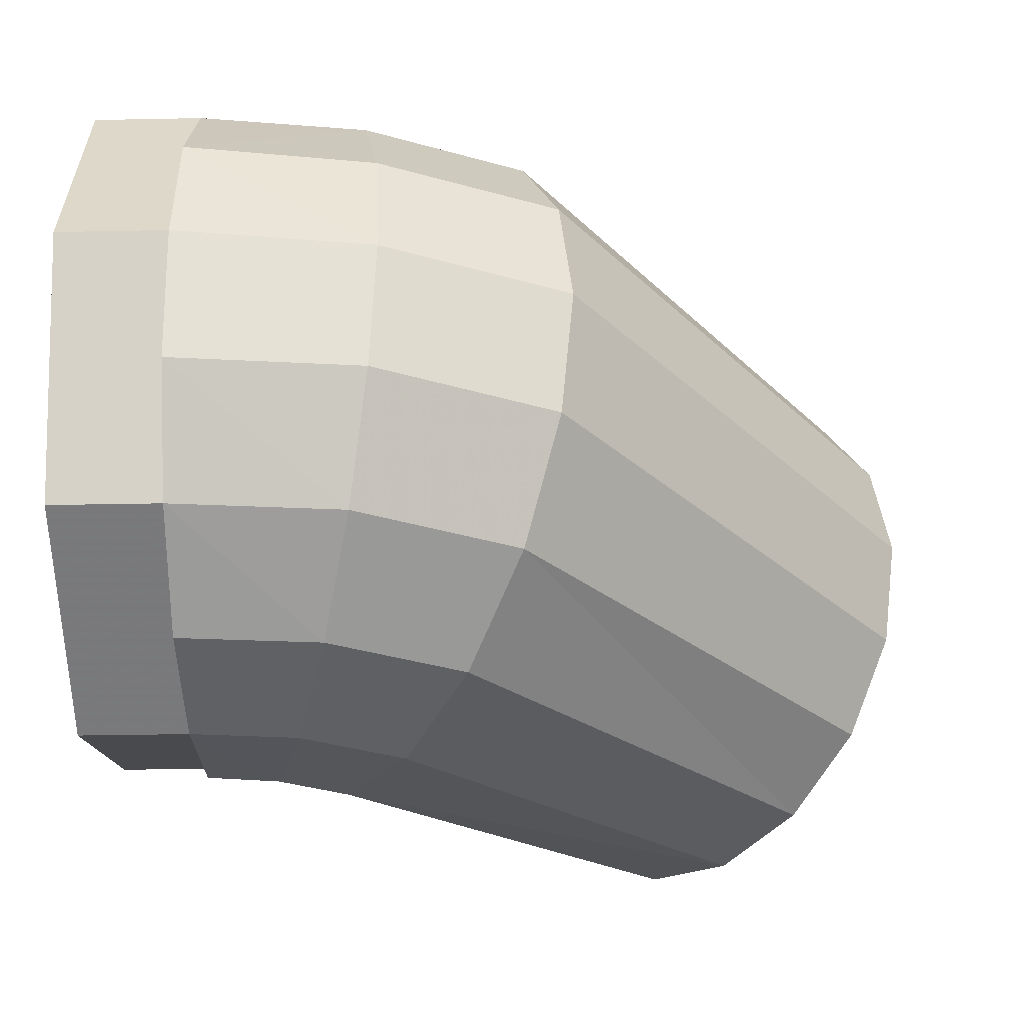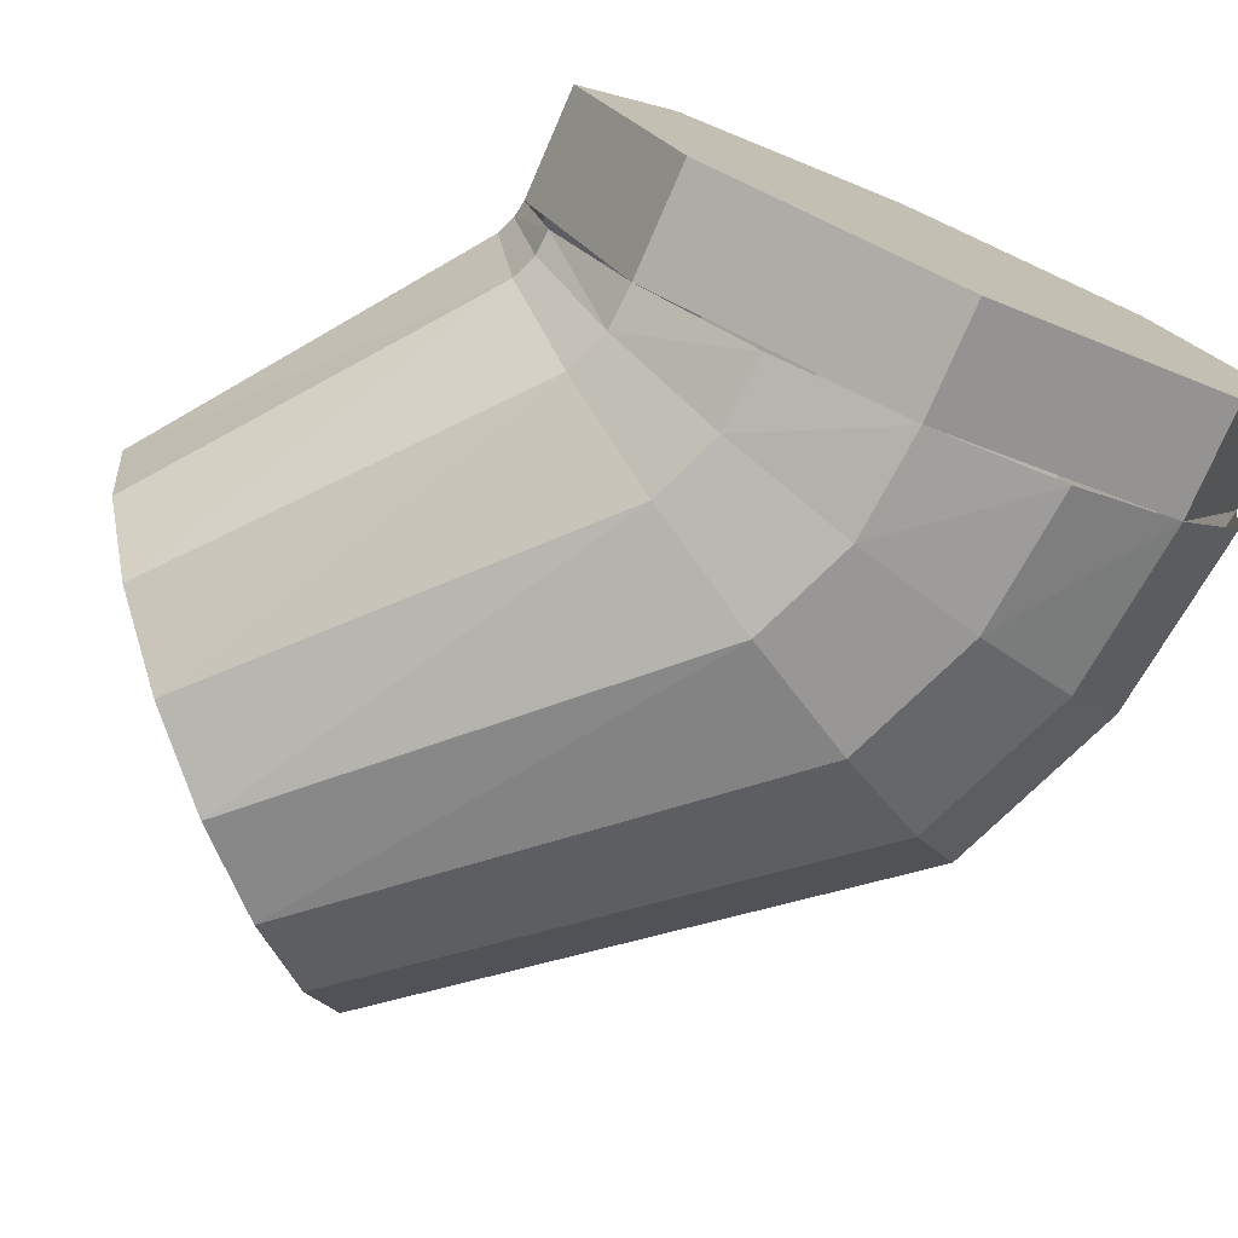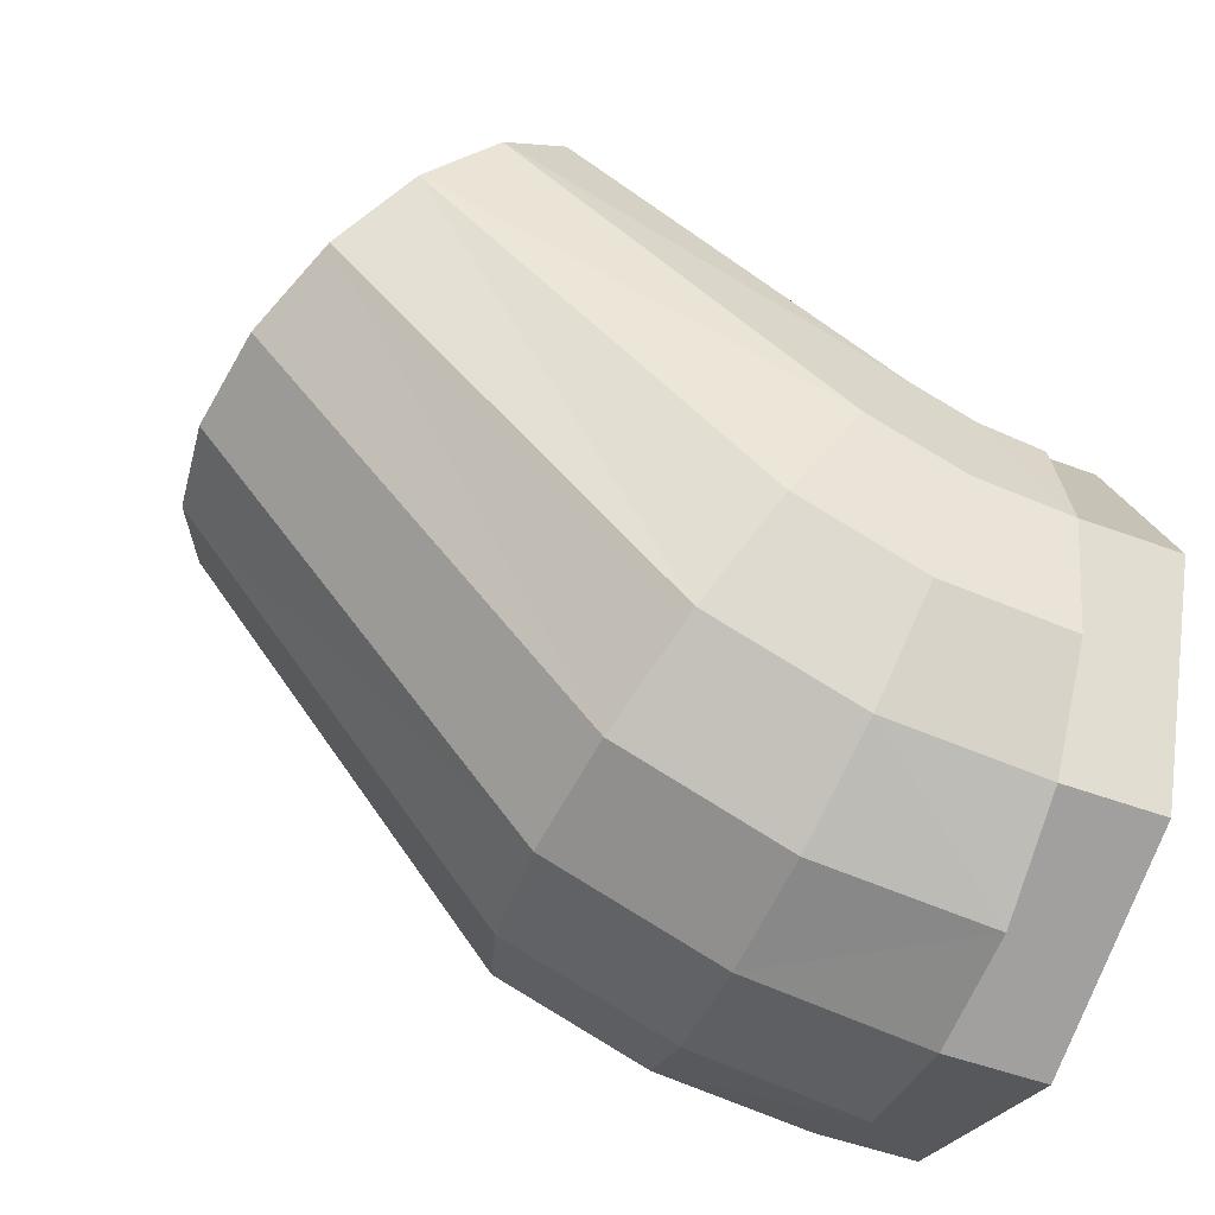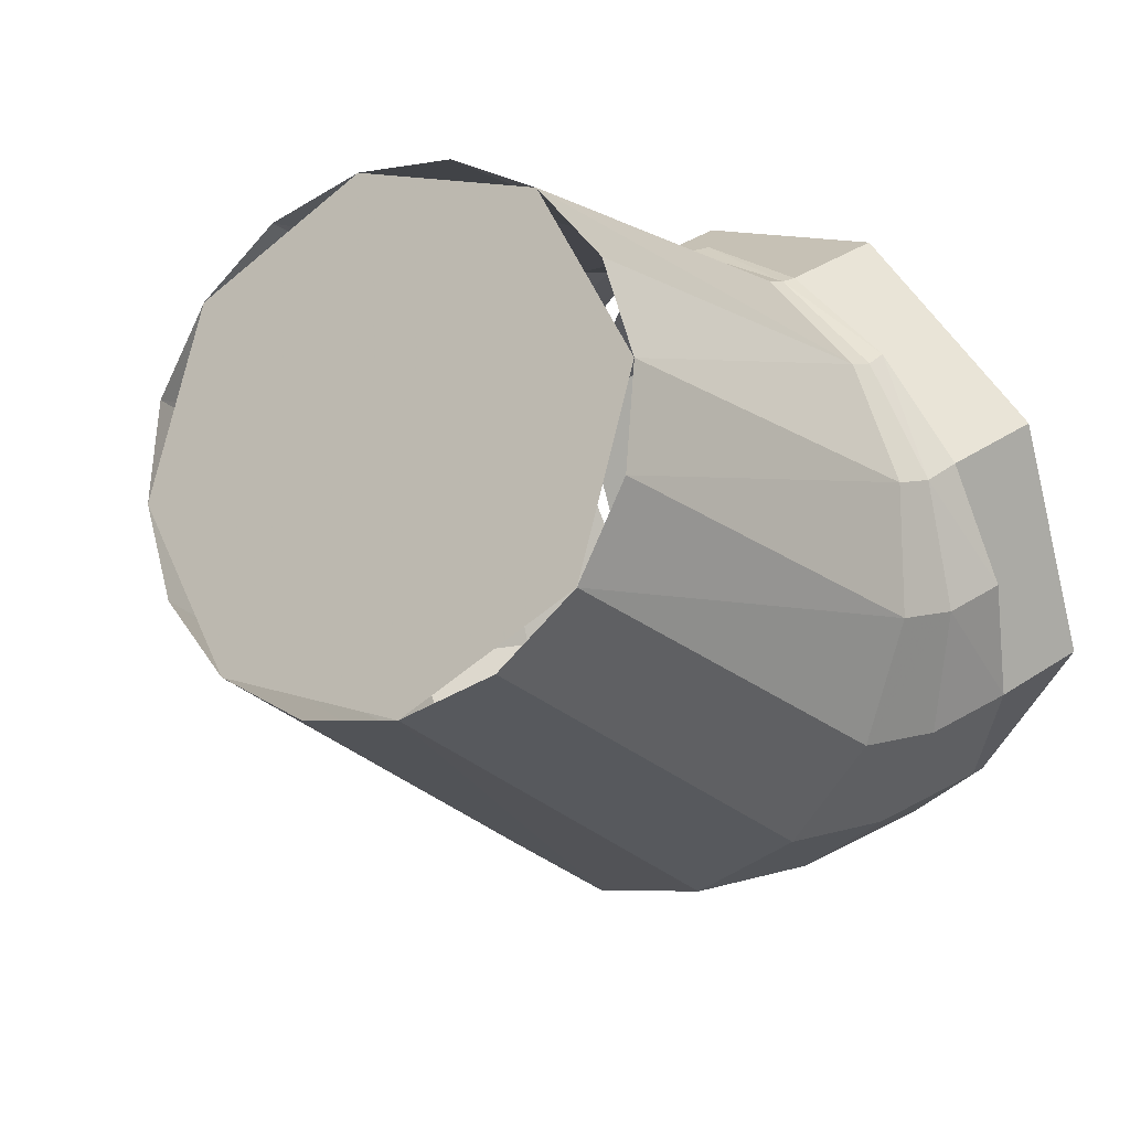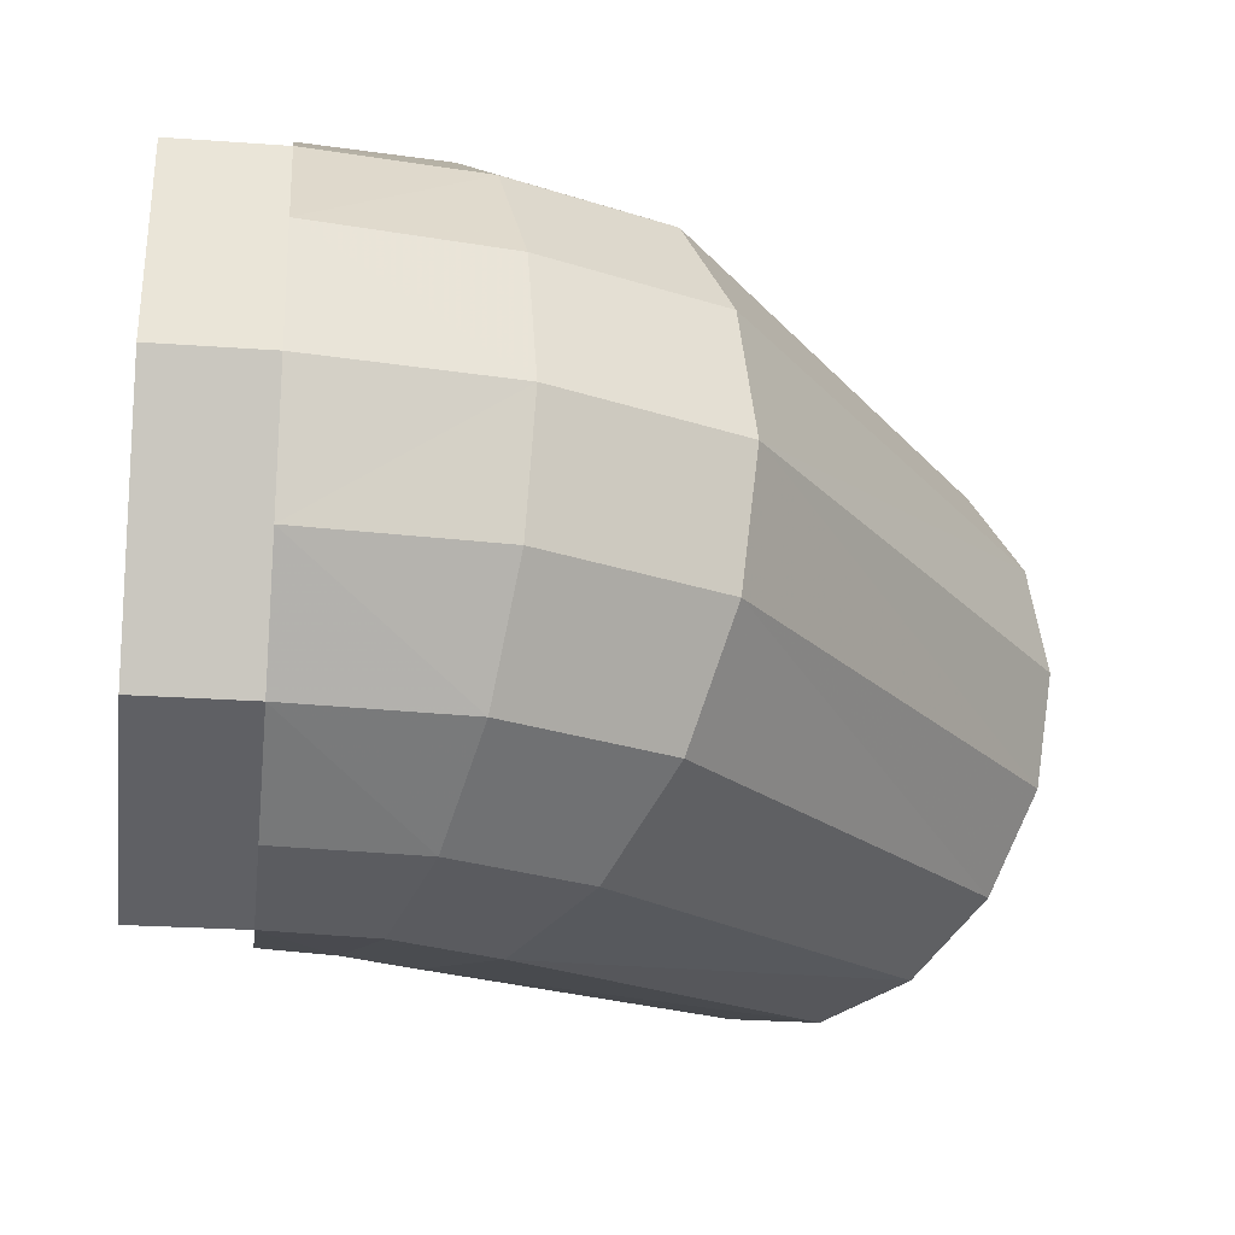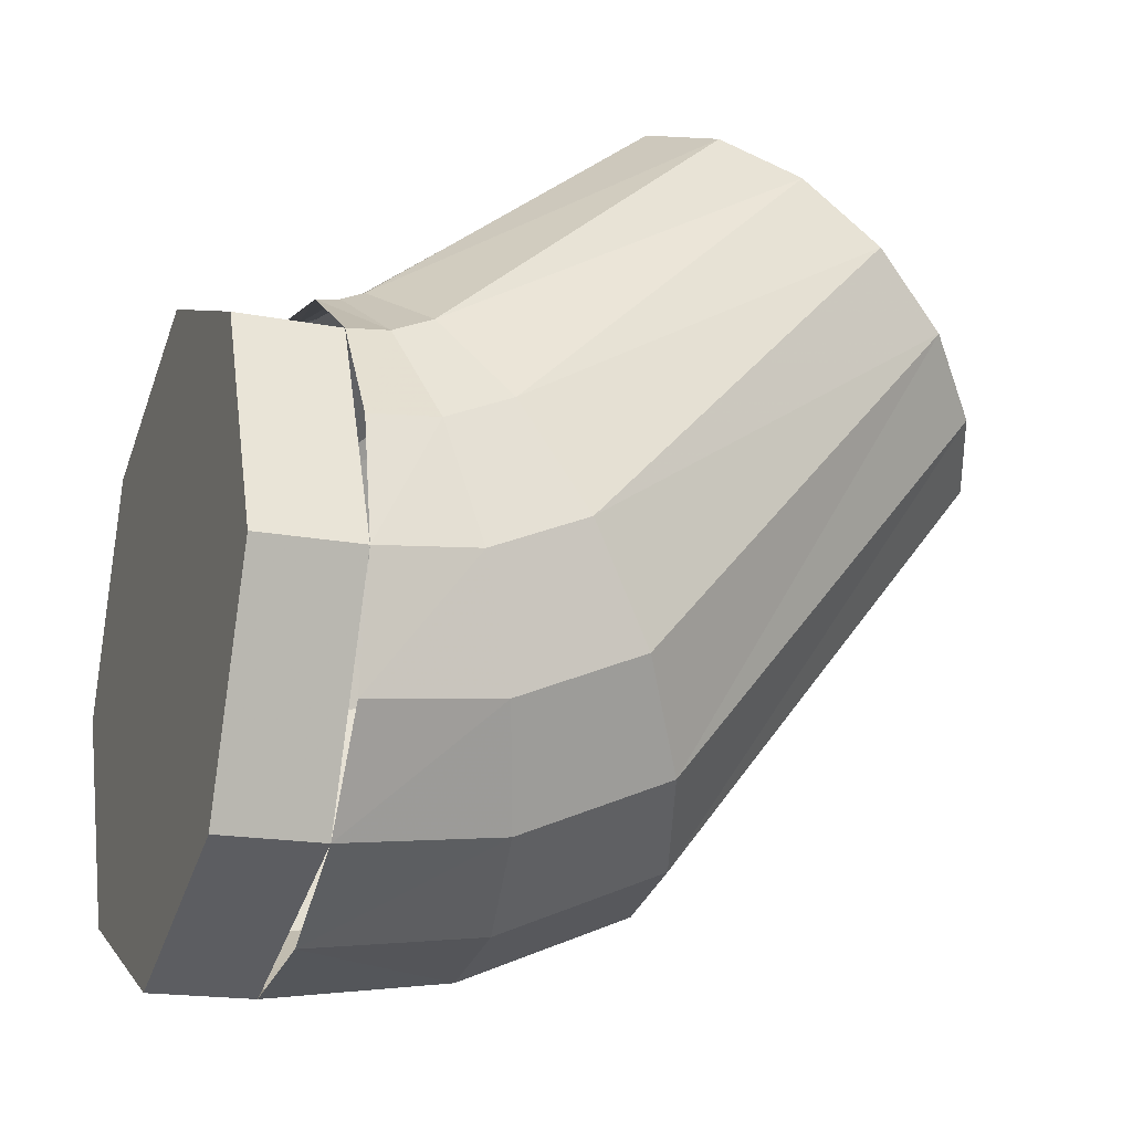
<metadata>
{"format":"obj","ext":"obj","renderer":"f3d","projection":"perspective","resolution":1024,"background":"white","views":[{"elev":-35.5,"azim":1.5,"up":"+Z"},{"elev":-76.5,"azim":-113.5,"up":"+Z"},{"elev":-50.5,"azim":157.8,"up":"+Y"},{"elev":38.9,"azim":140.4,"up":"+Y"},{"elev":-23.7,"azim":-7.0,"up":"+Z"},{"elev":-17.9,"azim":-20.5,"up":"+Y"}]}
</metadata>
<code>
v 1.25 -0.4389 -0.1818
v 1.509 -0.4069 -0.176
v 1.518 -0.4391 0
v 1.25 -0.475 0
v 1.773 -0.334 0
v 1.518 -0.4391 0
v 1.509 -0.4069 -0.176
v 1.755 -0.3055 -0.1774
v 1.483 -0.3098 -0.3317
v 1.509 -0.4069 -0.176
v 1.25 -0.4389 -0.1818
v 1.25 -0.4389 -0.1818
v 1.25 -0.3359 -0.3359
v 1.483 -0.3098 -0.3317
v 1.509 -0.4069 -0.176
v 1.483 -0.3098 -0.3317
v 1.704 -0.2186 -0.3329
v 1.755 -0.3055 -0.1774
v 1.773 -0.334 0
v 1.755 -0.3055 -0.1774
v 2.235 0.2954 -0.1531
v 2.256 0.2752 0
v 2.178 0.3529 -0.2828
v 2.235 0.2954 -0.1531
v 1.755 -0.3055 -0.1774
v 1.704 -0.2186 -0.3329
v 2.092 0.4389 -0.3696
v 2.178 0.3529 -0.2828
v 1.704 -0.2186 -0.3329
v 1.704 -0.2186 -0.3329
v 1.627 -0.08667 -0.438
v 2.092 0.4389 -0.3696
v 1.627 -0.08667 -0.438
v 1.704 -0.2186 -0.3329
v 1.483 -0.3098 -0.3317
v 1.443 -0.1625 -0.4369
v 1.25 -0.3359 -0.3359
v 1.25 -0.1818 -0.4389
v 1.443 -0.1625 -0.4369
v 1.443 -0.1625 -0.4369
v 1.483 -0.3098 -0.3317
v 1.25 -0.3359 -0.3359
v 1.25 -0.1818 -0.4389
v 1.25 0 -0.475
v 1.396 0.01252 -0.4758
v 1.396 0.01252 -0.4758
v 1.443 -0.1625 -0.4369
v 1.25 -0.1818 -0.4389
v 1.627 -0.08667 -0.438
v 1.443 -0.1625 -0.4369
v 1.396 0.01252 -0.4758
v 1.536 0.07027 -0.4766
v 1.536 0.07027 -0.4766
v 1.99 0.5404 -0.4
v 2.092 0.4389 -0.3696
v 2.092 0.4389 -0.3696
v 1.627 -0.08667 -0.438
v 1.536 0.07027 -0.4766
v 1.25 0 -0.475
v 1.25 0.1818 -0.4389
v 1.349 0.1887 -0.4424
v 1.349 0.1887 -0.4424
v 1.396 0.01252 -0.4758
v 1.25 0 -0.475
v 1.536 0.07027 -0.4766
v 1.396 0.01252 -0.4758
v 1.349 0.1887 -0.4424
v 1.445 0.2283 -0.443
v 1.445 0.2283 -0.443
v 1.889 0.6419 -0.3696
v 1.99 0.5404 -0.4
v 1.99 0.5404 -0.4
v 1.536 0.07027 -0.4766
v 1.445 0.2283 -0.443
v 1.445 0.2283 -0.443
v 1.349 0.1887 -0.4424
v 1.309 0.3391 -0.3417
v 1.368 0.3634 -0.3421
v 1.25 0.1818 -0.4389
v 1.25 0.3359 -0.3359
v 1.309 0.3391 -0.3417
v 1.309 0.3391 -0.3417
v 1.349 0.1887 -0.4424
v 1.25 0.1818 -0.4389
v 1.368 0.3634 -0.3421
v 1.803 0.7279 -0.2828
v 1.889 0.6419 -0.3696
v 1.889 0.6419 -0.3696
v 1.445 0.2283 -0.443
v 1.368 0.3634 -0.3421
v 1.309 0.3391 -0.3417
v 1.25 0.3359 -0.3359
v 1.25 0.4389 -0.1818
v 1.25 0.4389 -0.1818
v 1.283 0.441 -0.1892
v 1.309 0.3391 -0.3417
v 1.368 0.3634 -0.3421
v 1.309 0.3391 -0.3417
v 1.283 0.441 -0.1892
v 1.317 0.455 -0.1895
v 1.317 0.455 -0.1895
v 1.745 0.7854 -0.1531
v 1.803 0.7279 -0.2828
v 1.803 0.7279 -0.2828
v 1.368 0.3634 -0.3421
v 1.317 0.455 -0.1895
v 1.317 0.455 -0.1895
v 1.283 0.441 -0.1892
v 1.273 0.4787 0
v 1.299 0.4891 0
v 1.273 0.4787 0
v 1.283 0.441 -0.1892
v 1.25 0.4389 -0.1818
v 1.25 0.4389 -0.1818
v 1.25 0.475 0
v 1.273 0.4787 0
v 1.317 0.455 -0.1895
v 1.299 0.4891 0
v 1.725 0.8055 0
v 1.725 0.8055 0
v 1.745 0.7854 -0.1531
v 1.317 0.455 -0.1895
v 1.518 -0.4391 0
v 1.509 -0.4069 0.176
v 1.25 -0.4389 0.1818
v 1.25 -0.475 0
v 1.509 -0.4069 0.176
v 1.518 -0.4391 0
v 1.773 -0.334 0
v 1.755 -0.3055 0.1774
v 1.25 -0.4389 0.1818
v 1.509 -0.4069 0.176
v 1.483 -0.3098 0.3317
v 1.483 -0.3098 0.3317
v 1.25 -0.3359 0.3359
v 1.25 -0.4389 0.1818
v 1.704 -0.2186 0.3329
v 1.483 -0.3098 0.3317
v 1.509 -0.4069 0.176
v 1.755 -0.3055 0.1774
v 2.235 0.2954 0.1531
v 1.755 -0.3055 0.1774
v 1.773 -0.334 0
v 2.256 0.2752 0
v 1.755 -0.3055 0.1774
v 2.235 0.2954 0.1531
v 2.178 0.3529 0.2828
v 1.704 -0.2186 0.3329
v 2.092 0.4389 0.3696
v 1.627 -0.08667 0.438
v 1.704 -0.2186 0.3329
v 1.704 -0.2186 0.3329
v 2.178 0.3529 0.2828
v 2.092 0.4389 0.3696
v 1.483 -0.3098 0.3317
v 1.704 -0.2186 0.3329
v 1.627 -0.08667 0.438
v 1.443 -0.1625 0.4369
v 1.443 -0.1625 0.4369
v 1.25 -0.1818 0.4389
v 1.25 -0.3359 0.3359
v 1.25 -0.3359 0.3359
v 1.483 -0.3098 0.3317
v 1.443 -0.1625 0.4369
v 1.25 -0.1818 0.4389
v 1.443 -0.1625 0.4369
v 1.396 0.01252 0.4758
v 1.396 0.01252 0.4758
v 1.25 0 0.475
v 1.25 -0.1818 0.4389
v 1.396 0.01252 0.4758
v 1.443 -0.1625 0.4369
v 1.627 -0.08667 0.438
v 1.536 0.07027 0.4766
v 1.536 0.07027 0.4766
v 1.627 -0.08667 0.438
v 2.092 0.4389 0.3696
v 2.092 0.4389 0.3696
v 1.99 0.5404 0.4
v 1.536 0.07027 0.4766
v 1.25 0 0.475
v 1.396 0.01252 0.4758
v 1.349 0.1887 0.4424
v 1.349 0.1887 0.4424
v 1.25 0.1818 0.4389
v 1.25 0 0.475
v 1.349 0.1887 0.4424
v 1.396 0.01252 0.4758
v 1.536 0.07027 0.4766
v 1.445 0.2283 0.443
v 1.99 0.5404 0.4
v 1.889 0.6419 0.3696
v 1.445 0.2283 0.443
v 1.445 0.2283 0.443
v 1.536 0.07027 0.4766
v 1.99 0.5404 0.4
v 1.309 0.3391 0.3417
v 1.349 0.1887 0.4424
v 1.445 0.2283 0.443
v 1.368 0.3634 0.3421
v 1.25 0.1818 0.4389
v 1.349 0.1887 0.4424
v 1.309 0.3391 0.3417
v 1.309 0.3391 0.3417
v 1.25 0.3359 0.3359
v 1.25 0.1818 0.4389
v 1.368 0.3634 0.3421
v 1.445 0.2283 0.443
v 1.889 0.6419 0.3696
v 1.889 0.6419 0.3696
v 1.803 0.7279 0.2828
v 1.368 0.3634 0.3421
v 1.25 0.4389 0.1818
v 1.25 0.3359 0.3359
v 1.309 0.3391 0.3417
v 1.309 0.3391 0.3417
v 1.283 0.441 0.1892
v 1.25 0.4389 0.1818
v 1.283 0.441 0.1892
v 1.309 0.3391 0.3417
v 1.368 0.3634 0.3421
v 1.317 0.455 0.1895
v 1.317 0.455 0.1895
v 1.368 0.3634 0.3421
v 1.803 0.7279 0.2828
v 1.803 0.7279 0.2828
v 1.745 0.7854 0.1531
v 1.317 0.455 0.1895
v 1.273 0.4787 0
v 1.283 0.441 0.1892
v 1.317 0.455 0.1895
v 1.299 0.4891 0
v 1.273 0.4787 0
v 1.25 0.475 0
v 1.25 0.4389 0.1818
v 1.25 0.4389 0.1818
v 1.283 0.441 0.1892
v 1.273 0.4787 0
v 1.317 0.455 0.1895
v 1.745 0.7854 0.1531
v 1.725 0.8055 0
v 1.725 0.8055 0
v 1.299 0.4891 0
v 1.317 0.455 0.1895
v 1.1 0.3359 0.3359
v 1.1 0.475 0
v 1.25 0.475 0
v 1.25 0.3359 0.3359
v 1.1 0 0.475
v 1.1 0.3359 0.3359
v 1.25 0.3359 0.3359
v 1.25 0 0.475
v 1.1 -0.3359 0.3359
v 1.1 0 0.475
v 1.25 0 0.475
v 1.25 -0.3359 0.3359
v 1.1 -0.475 0
v 1.1 -0.3359 0.3359
v 1.25 -0.3359 0.3359
v 1.25 -0.475 0
v 1.1 -0.3359 -0.3359
v 1.1 -0.475 0
v 1.25 -0.475 0
v 1.25 -0.3359 -0.3359
v 1.1 0 -0.475
v 1.1 -0.3359 -0.3359
v 1.25 -0.3359 -0.3359
v 1.25 0 -0.475
v 1.1 0.3359 -0.3359
v 1.1 0 -0.475
v 1.25 0 -0.475
v 1.25 0.3359 -0.3359
v 1.1 0.475 0
v 1.1 0.3359 -0.3359
v 1.25 0.3359 -0.3359
v 1.25 0.475 0
v 1.1 0 0
v 1.1 0.475 0
v 1.1 0.3359 0.3359
v 1.1 0 0
v 1.1 0.3359 0.3359
v 1.1 0 0.475
v 1.1 0 0
v 1.1 0 0.475
v 1.1 -0.3359 0.3359
v 1.1 0 0
v 1.1 -0.3359 0.3359
v 1.1 -0.475 0
v 1.1 0 0
v 1.1 -0.475 0
v 1.1 -0.3359 -0.3359
v 1.1 0 0
v 1.1 -0.3359 -0.3359
v 1.1 0 -0.475
v 1.1 0 0
v 1.1 0 -0.475
v 1.1 0.3359 -0.3359
v 1.1 0 0
v 1.1 0.3359 -0.3359
v 1.1 0.475 0
v 1.99 0.5404 0
v 1.725 0.8055 0
v 1.803 0.7279 -0.2828
v 1.99 0.5404 0
v 1.803 0.7279 -0.2828
v 1.99 0.5404 -0.4
v 1.99 0.5404 0
v 1.99 0.5404 -0.4
v 2.178 0.3529 -0.2828
v 1.99 0.5404 0
v 2.178 0.3529 -0.2828
v 2.256 0.2752 0
v 1.99 0.5404 0
v 2.256 0.2752 0
v 2.178 0.3529 0.2828
v 1.99 0.5404 0
v 2.178 0.3529 0.2828
v 1.99 0.5404 0.4
v 1.99 0.5404 0
v 1.99 0.5404 0.4
v 1.803 0.7279 0.2828
v 1.99 0.5404 0
v 1.803 0.7279 0.2828
v 1.725 0.8055 0
g mesh7141022
f 1 2 3
f 3 4 1
f 5 6 7
f 7 8 5
f 9 10 11
f 12 13 14
f 15 16 17
f 17 18 15
f 19 20 21
f 21 22 19
f 23 24 25
f 25 26 23
f 27 28 29
f 30 31 32
f 33 34 35
f 35 36 33
f 37 38 39
f 40 41 42
f 43 44 45
f 46 47 48
f 49 50 51
f 51 52 49
f 53 54 55
f 56 57 58
f 59 60 61
f 62 63 64
f 65 66 67
f 67 68 65
f 69 70 71
f 72 73 74
f 75 76 77
f 77 78 75
f 79 80 81
f 82 83 84
f 85 86 87
f 88 89 90
f 91 92 93
f 94 95 96
f 97 98 99
f 99 100 97
f 101 102 103
f 104 105 106
f 107 108 109
f 109 110 107
f 111 112 113
f 114 115 116
f 117 118 119
f 120 121 122
f 123 124 125
f 125 126 123
f 127 128 129
f 129 130 127
f 131 132 133
f 134 135 136
f 137 138 139
f 139 140 137
f 141 142 143
f 143 144 141
f 145 146 147
f 147 148 145
f 149 150 151
f 152 153 154
f 155 156 157
f 157 158 155
f 159 160 161
f 162 163 164
f 165 166 167
f 168 169 170
f 171 172 173
f 173 174 171
f 175 176 177
f 178 179 180
f 181 182 183
f 184 185 186
f 187 188 189
f 189 190 187
f 191 192 193
f 194 195 196
f 197 198 199
f 199 200 197
f 201 202 203
f 204 205 206
f 207 208 209
f 210 211 212
f 213 214 215
f 216 217 218
f 219 220 221
f 221 222 219
f 223 224 225
f 226 227 228
f 229 230 231
f 231 232 229
f 233 234 235
f 236 237 238
f 239 240 241
f 242 243 244
g mesh7141023
f 245 247 246
f 247 245 248
f 249 251 250
f 251 249 252
f 253 255 254
f 255 253 256
f 257 259 258
f 259 257 260
f 261 263 262
f 263 261 264
f 265 267 266
f 267 265 268
f 269 271 270
f 271 269 272
f 273 275 274
f 275 273 276
g mesh7141026
f 277 279 278
f 280 282 281
f 283 285 284
f 286 288 287
f 289 291 290
f 292 294 293
f 295 297 296
f 298 300 299
g mesh7141029
f 301 303 302
f 304 306 305
f 307 309 308
f 310 312 311
f 313 315 314
f 316 318 317
f 319 321 320
f 322 324 323

</code>
